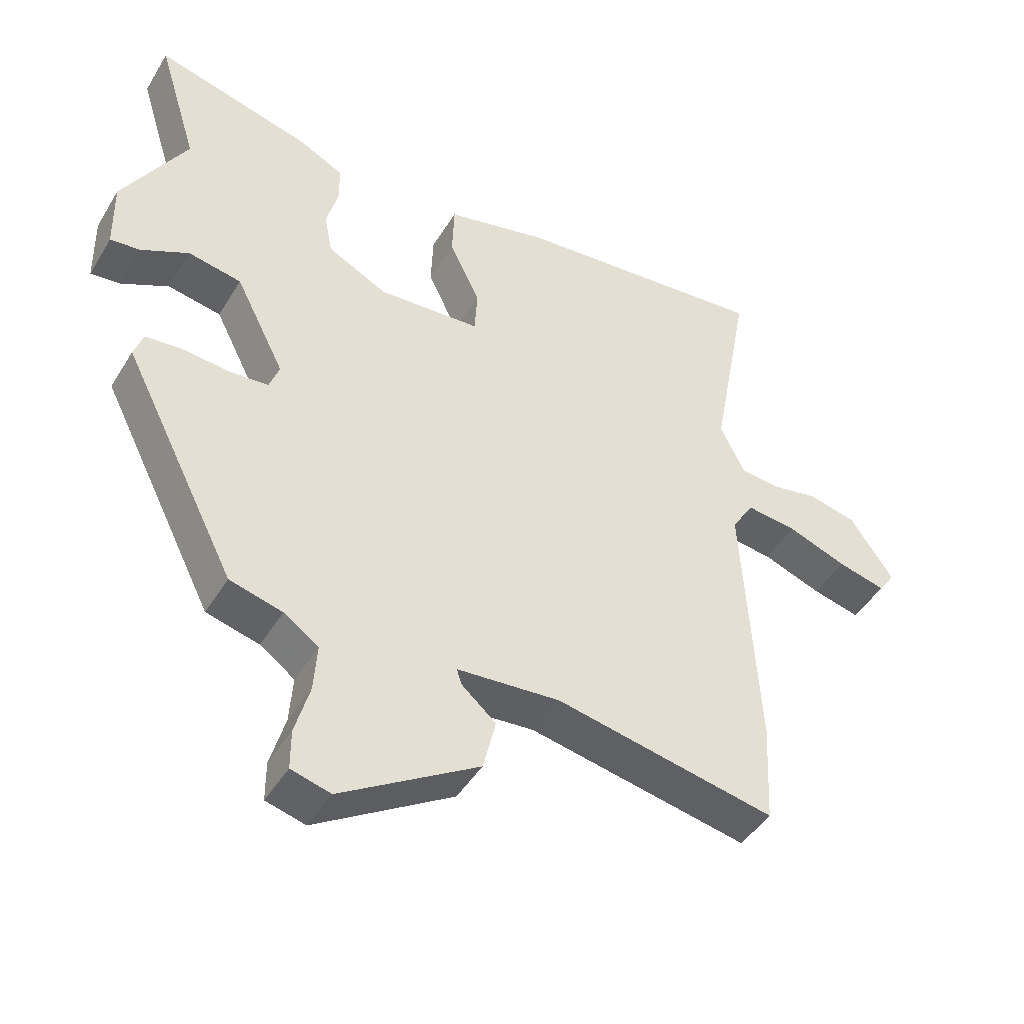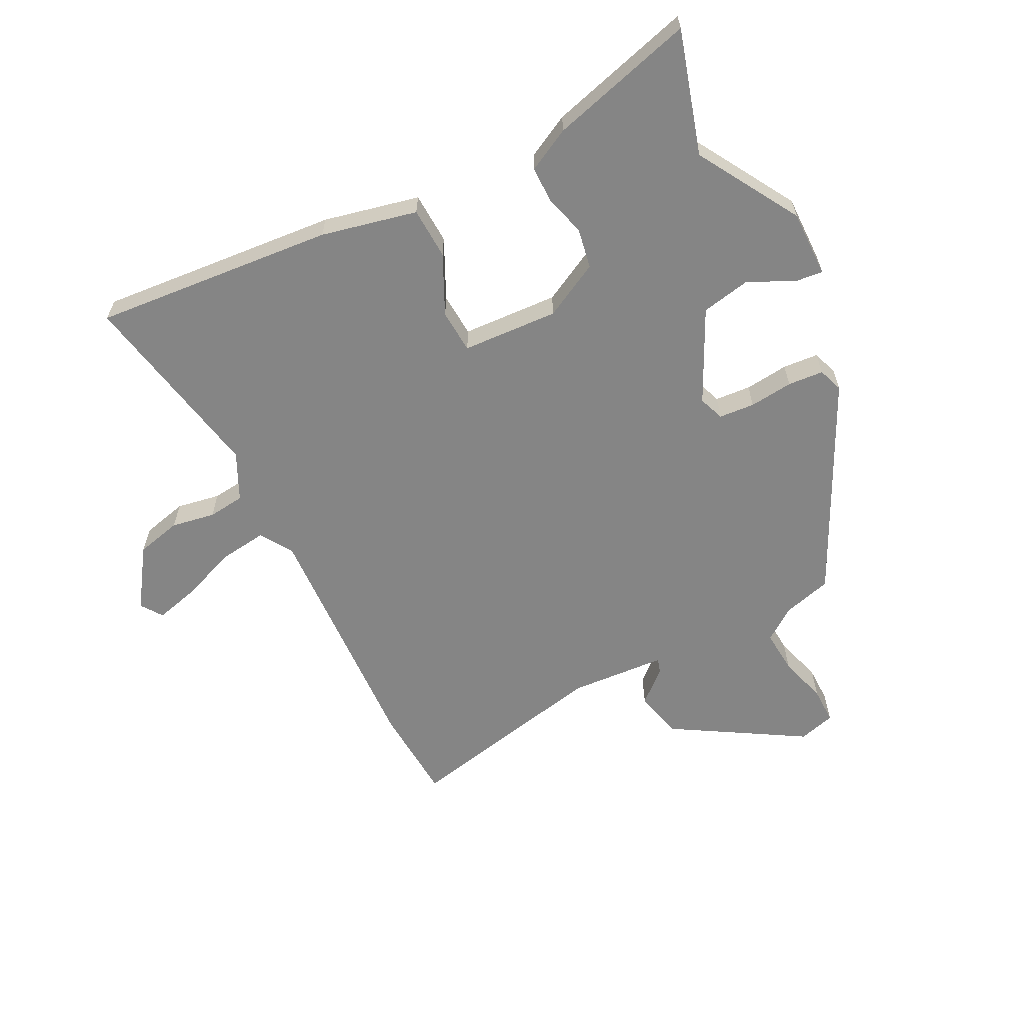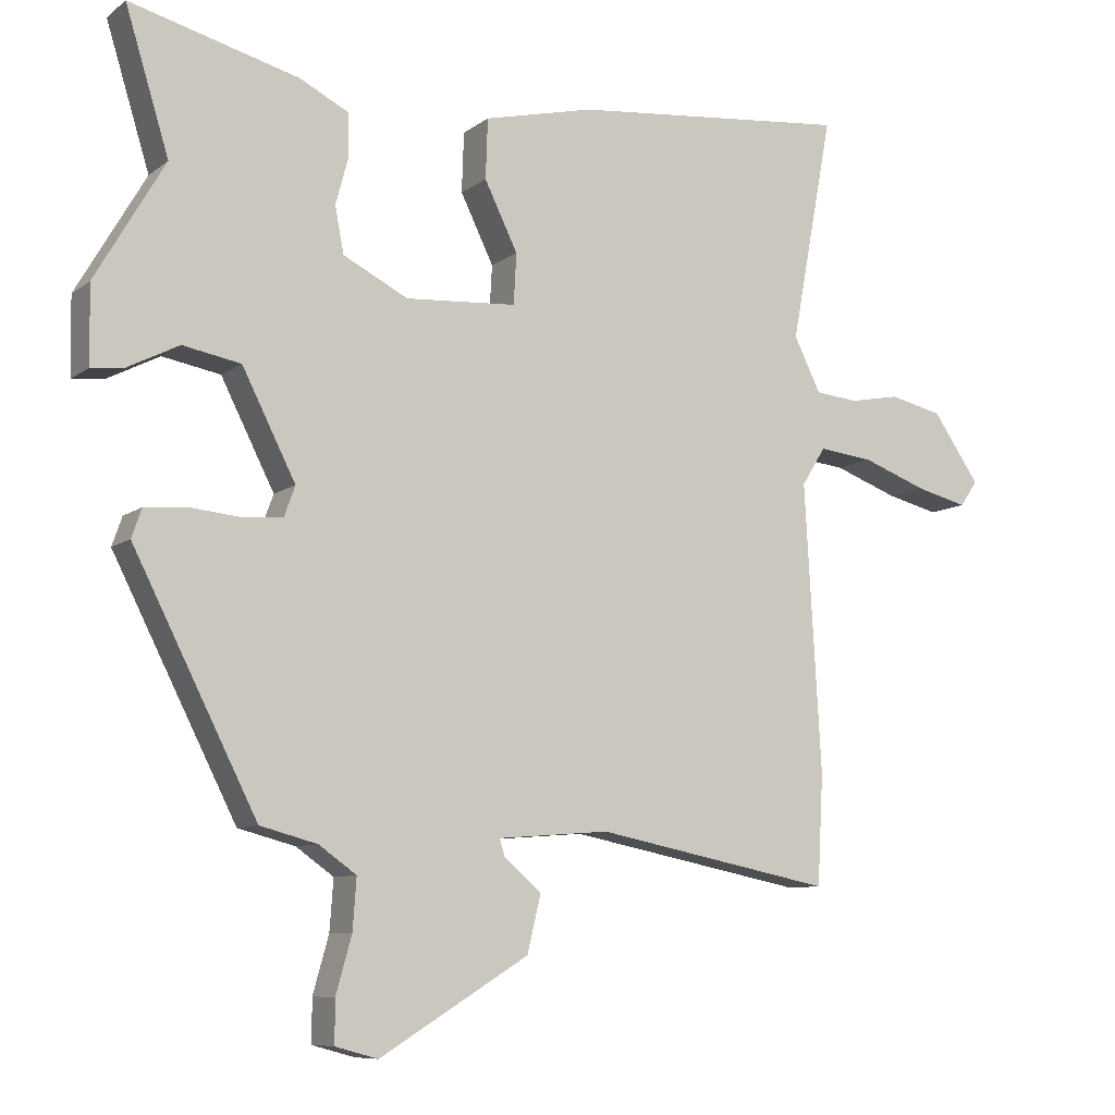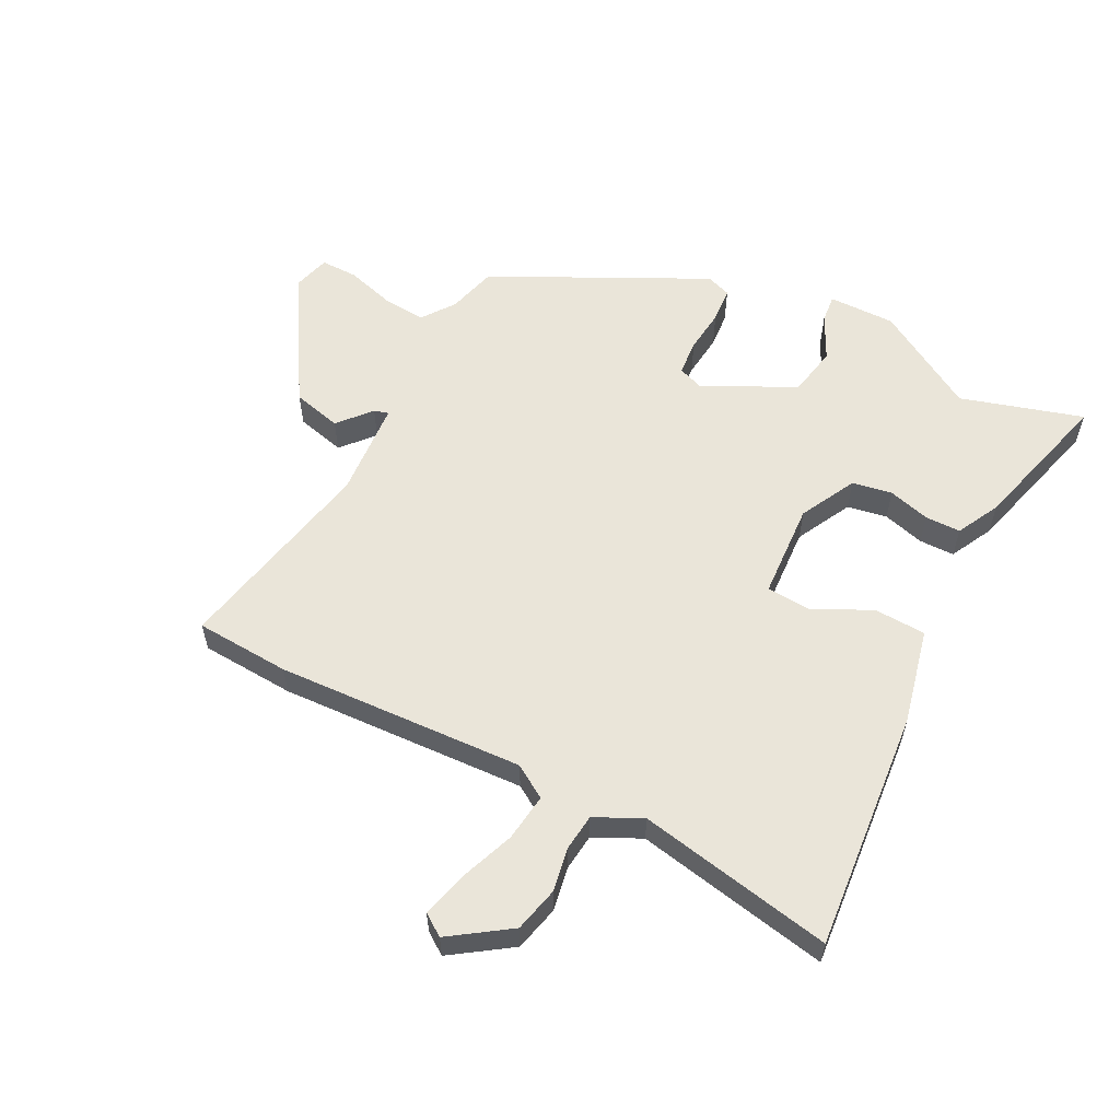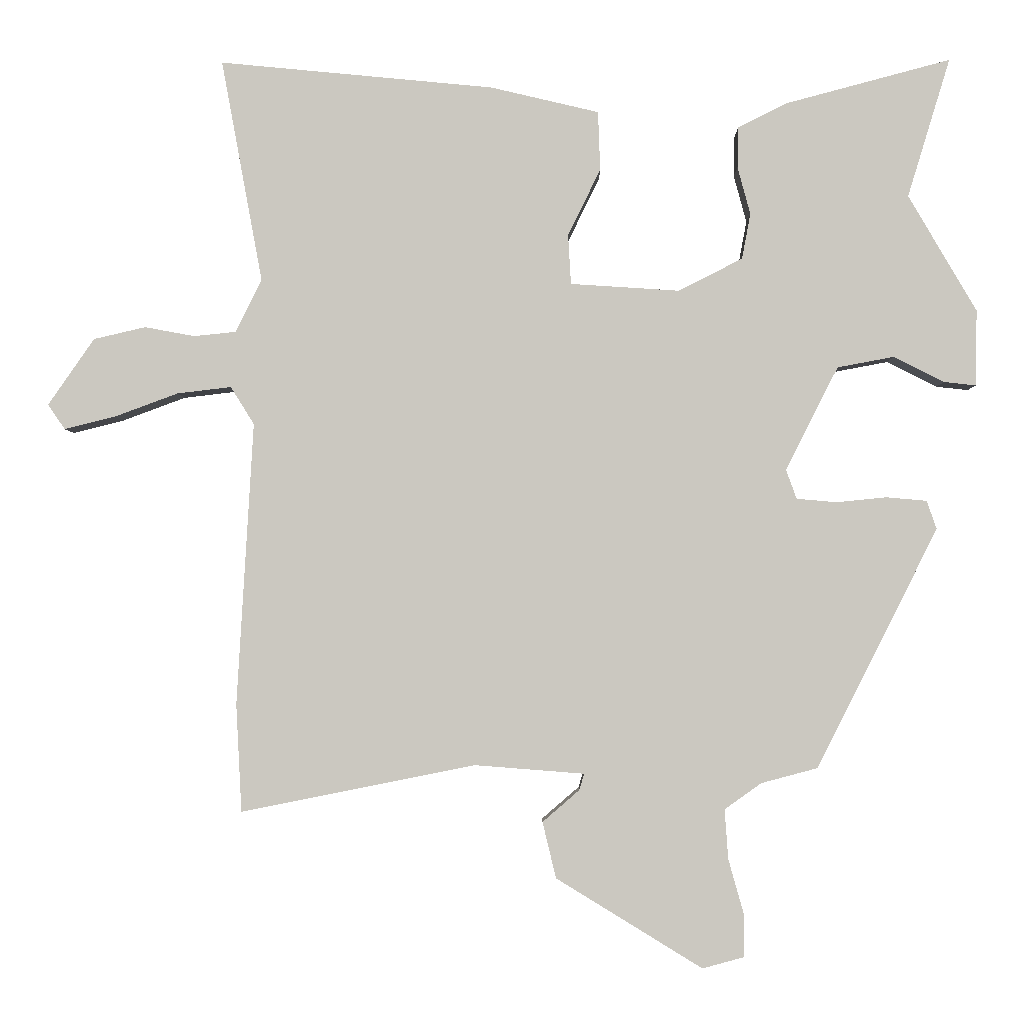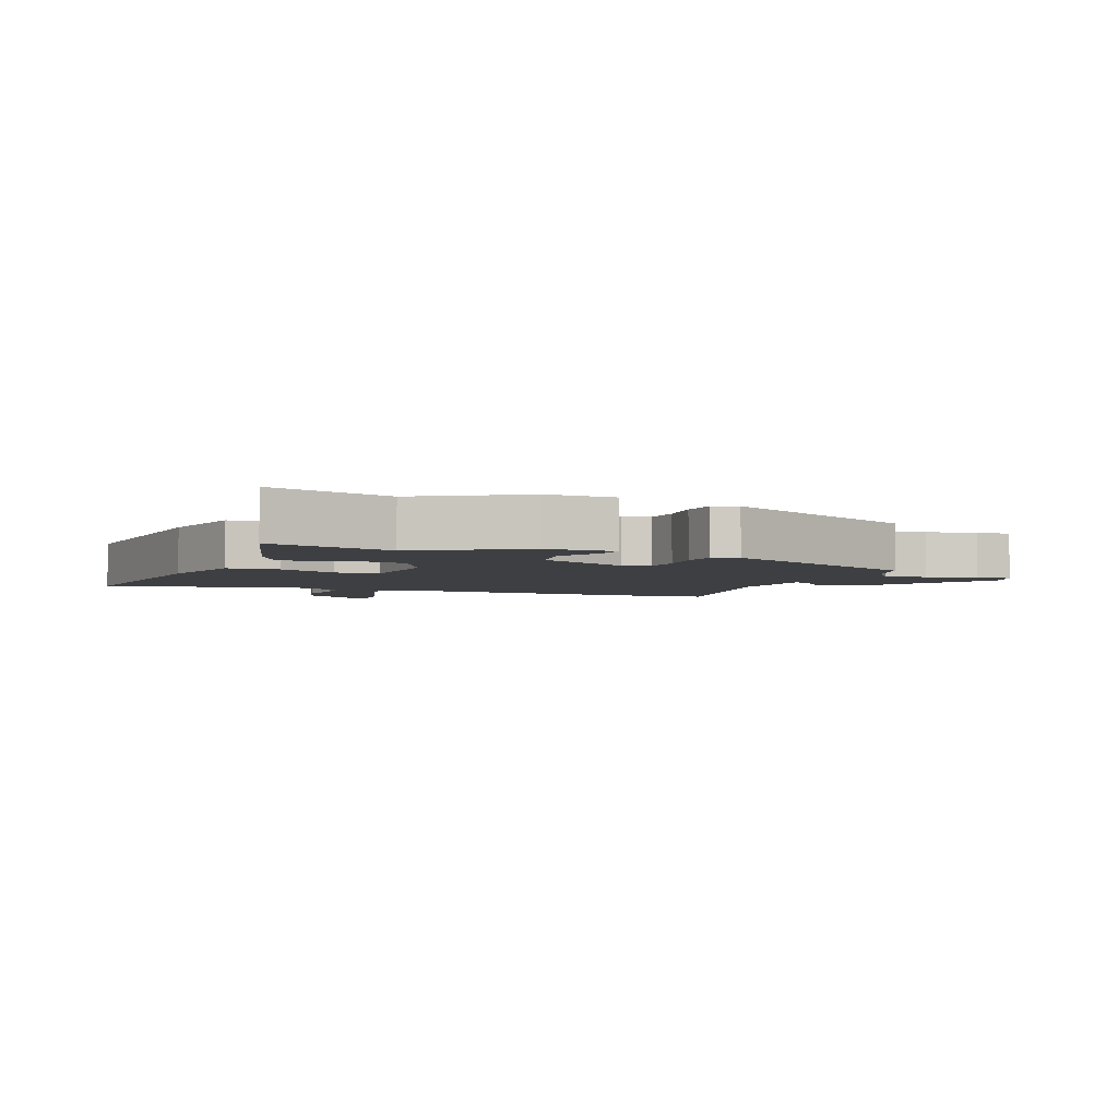
<metadata>
{"format":"obj","ext":"obj","renderer":"f3d","projection":"perspective","resolution":1024,"background":"white","views":[{"elev":-45.1,"azim":150.5,"up":"+Z"},{"elev":-61.7,"azim":27.4,"up":"+Y"},{"elev":-8.6,"azim":151.4,"up":"+Z"},{"elev":58.0,"azim":-62.4,"up":"+Y"},{"elev":-2.6,"azim":0.7,"up":"+Z"},{"elev":-3.8,"azim":68.4,"up":"+Y"}]}
</metadata>
<code>
v -0.498 0.07 -0.538
v -0.506 0.07 -0.386
v -0.483 0.07 0.012
v -0.516 0.07 0.065
v -0.592 0.07 0.056
v -0.681 0.07 0.023
v -0.753 0.07 0.005
v -0.777 0.07 0.04
v -0.712 0.07 0.134
v -0.639 0.07 0.151
v -0.569 0.07 0.138
v -0.51 0.07 0.144
v -0.473 0.07 0.219
v -0.531 0.07 0.532
v -0.145 0.07 0.495
v 0.008 0.07 0.459
v 0.011 0.07 0.376
v -0.035 0.07 0.282
v -0.031 0.07 0.212
v 0.123 0.07 0.202
v 0.213 0.07 0.248
v 0.225 0.07 0.312
v 0.207 0.07 0.379
v 0.208 0.07 0.436
v 0.277 0.07 0.471
v 0.51 0.07 0.533
v 0.45 0.07 0.337
v 0.546 0.07 0.173
v 0.544 0.07 0.066
v 0.499 0.07 0.071
v 0.428 0.07 0.107
v 0.348 0.07 0.092
v 0.274 0.07 -0.054
v 0.289 0.07 -0.095
v 0.346 0.07 -0.1
v 0.416 0.07 -0.093
v 0.473 0.07 -0.098
v 0.487 0.07 -0.138
v 0.316 0.07 -0.476
v 0.237 0.07 -0.497
v 0.185 0.07 -0.534
v 0.19 0.07 -0.604
v 0.212 0.07 -0.682
v 0.212 0.07 -0.741
v 0.153 0.07 -0.757
v -0.053 0.07 -0.631
v -0.072 0.07 -0.552
v -0.02 0.07 -0.507
v -0.013 0.07 -0.484
v -0.168 0.07 -0.472
v -0.498 0 -0.538
v -0.506 0 -0.386
v -0.483 0 0.012
v -0.516 0 0.065
v -0.592 0 0.056
v -0.681 0 0.023
v -0.753 0 0.005
v -0.777 0 0.04
v -0.712 0 0.134
v -0.639 0 0.151
v -0.569 0 0.138
v -0.51 0 0.144
v -0.473 0 0.219
v -0.531 0 0.532
v -0.145 0 0.495
v 0.008 0 0.459
v 0.011 0 0.376
v -0.035 0 0.282
v -0.031 0 0.212
v 0.123 0 0.202
v 0.213 0 0.248
v 0.225 0 0.312
v 0.207 0 0.379
v 0.208 0 0.436
v 0.277 0 0.471
v 0.51 0 0.533
v 0.45 0 0.337
v 0.546 0 0.173
v 0.544 0 0.066
v 0.499 0 0.071
v 0.428 0 0.107
v 0.348 0 0.092
v 0.274 0 -0.054
v 0.289 0 -0.095
v 0.346 0 -0.1
v 0.416 0 -0.093
v 0.473 0 -0.098
v 0.487 0 -0.138
v 0.316 0 -0.476
v 0.237 0 -0.497
v 0.185 0 -0.534
v 0.19 0 -0.604
v 0.212 0 -0.682
v 0.212 0 -0.741
v 0.153 0 -0.757
v -0.053 0 -0.631
v -0.072 0 -0.552
v -0.02 0 -0.507
v -0.013 0 -0.484
v -0.168 0 -0.472
f 45 46 47 48
f 45 48 49
f 42 43 44 45
f 41 42 45 49
f 40 41 49
f 39 40 49 50
f 35 36 37 38
f 34 35 38 39
f 33 34 39 50
f 28 29 30 31
f 27 28 31 32
f 22 23 24 25
f 21 22 25 26
f 15 16 17 18
f 13 14 15 18
f 12 13 18 19
f 8 9 10 11
f 8 11 12
f 5 6 7 8
f 4 5 8 12
f 3 4 12 19
f 21 26 27 32
f 20 21 32 33
f 19 20 33 50
f 3 19 50
f 1 2 3 50
f 98 97 96 95
f 99 98 95
f 95 94 93 92
f 99 95 92 91
f 99 91 90
f 100 99 90 89
f 88 87 86 85
f 89 88 85 84
f 100 89 84 83
f 81 80 79 78
f 82 81 78 77
f 75 74 73 72
f 76 75 72 71
f 68 67 66 65
f 68 65 64 63
f 69 68 63 62
f 61 60 59 58
f 62 61 58
f 58 57 56 55
f 62 58 55 54
f 69 62 54 53
f 82 77 76 71
f 83 82 71 70
f 100 83 70 69
f 100 69 53
f 100 53 52 51
f 1 51 52 2
f 2 52 53 3
f 3 53 54 4
f 4 54 55 5
f 5 55 56 6
f 6 56 57 7
f 7 57 58 8
f 8 58 59 9
f 9 59 60 10
f 10 60 61 11
f 11 61 62 12
f 12 62 63 13
f 13 63 64 14
f 14 64 65 15
f 15 65 66 16
f 16 66 67 17
f 17 67 68 18
f 18 68 69 19
f 19 69 70 20
f 20 70 71 21
f 21 71 72 22
f 22 72 73 23
f 23 73 74 24
f 24 74 75 25
f 25 75 76 26
f 26 76 77 27
f 27 77 78 28
f 28 78 79 29
f 29 79 80 30
f 30 80 81 31
f 31 81 82 32
f 32 82 83 33
f 33 83 84 34
f 34 84 85 35
f 35 85 86 36
f 36 86 87 37
f 37 87 88 38
f 38 88 89 39
f 39 89 90 40
f 40 90 91 41
f 41 91 92 42
f 42 92 93 43
f 43 93 94 44
f 44 94 95 45
f 45 95 96 46
f 46 96 97 47
f 47 97 98 48
f 48 98 99 49
f 49 99 100 50
f 50 100 51 1

</code>
